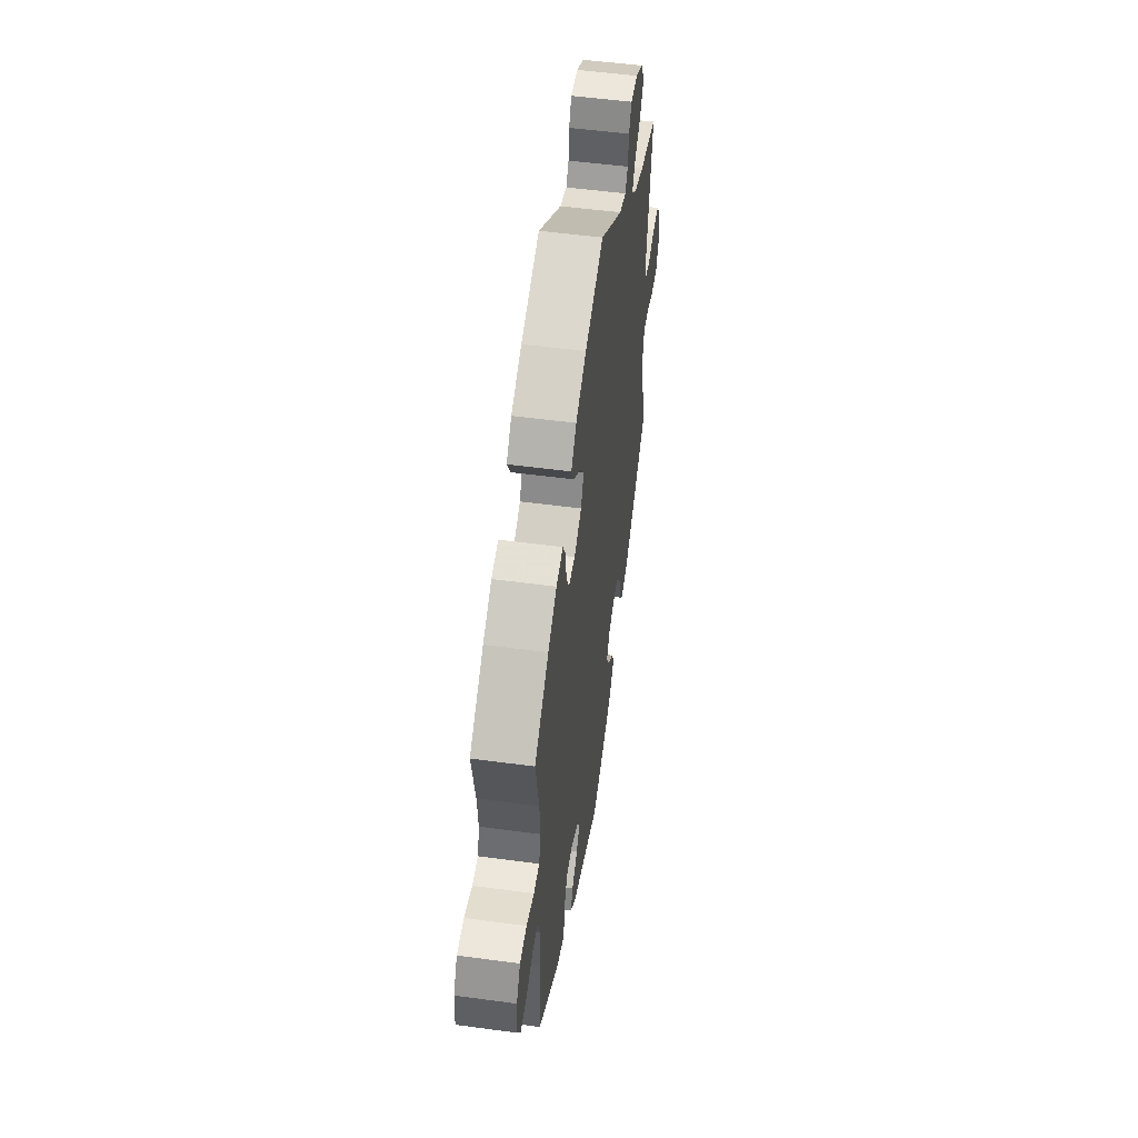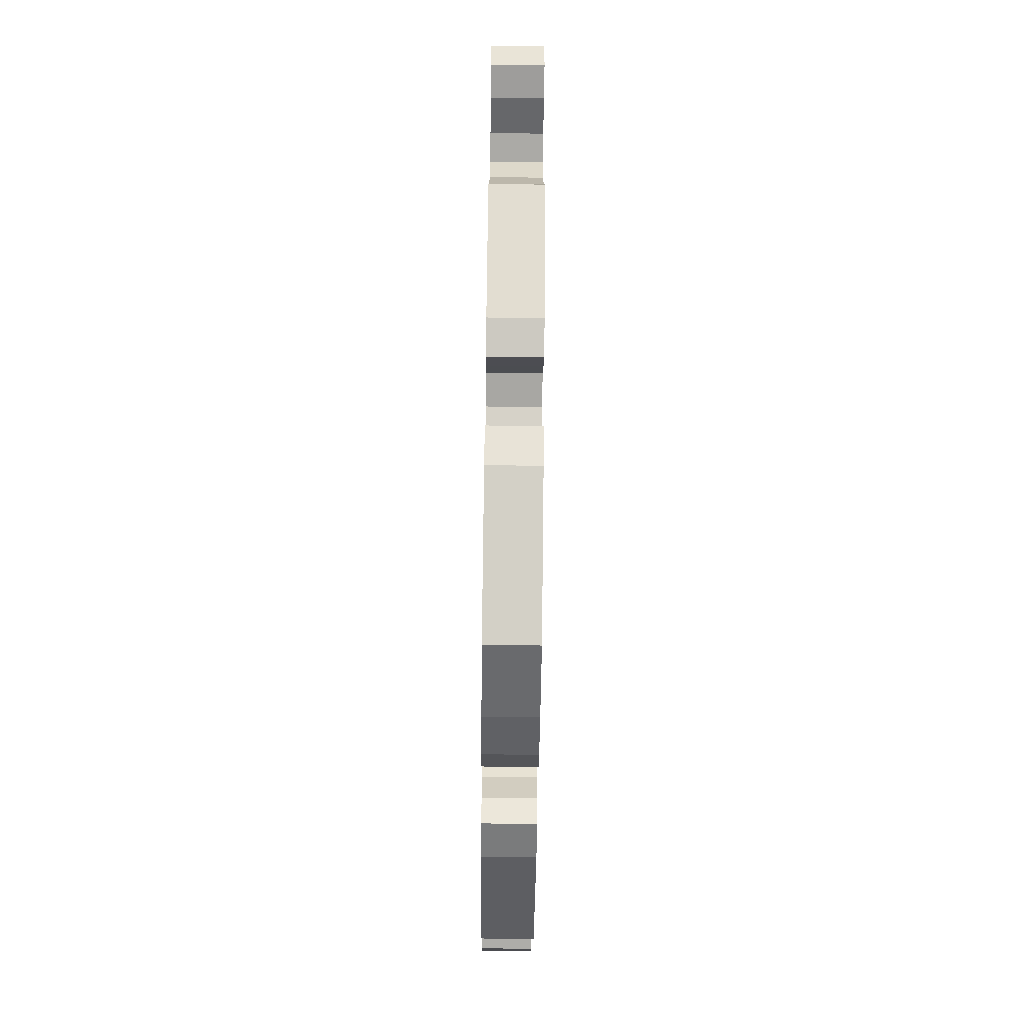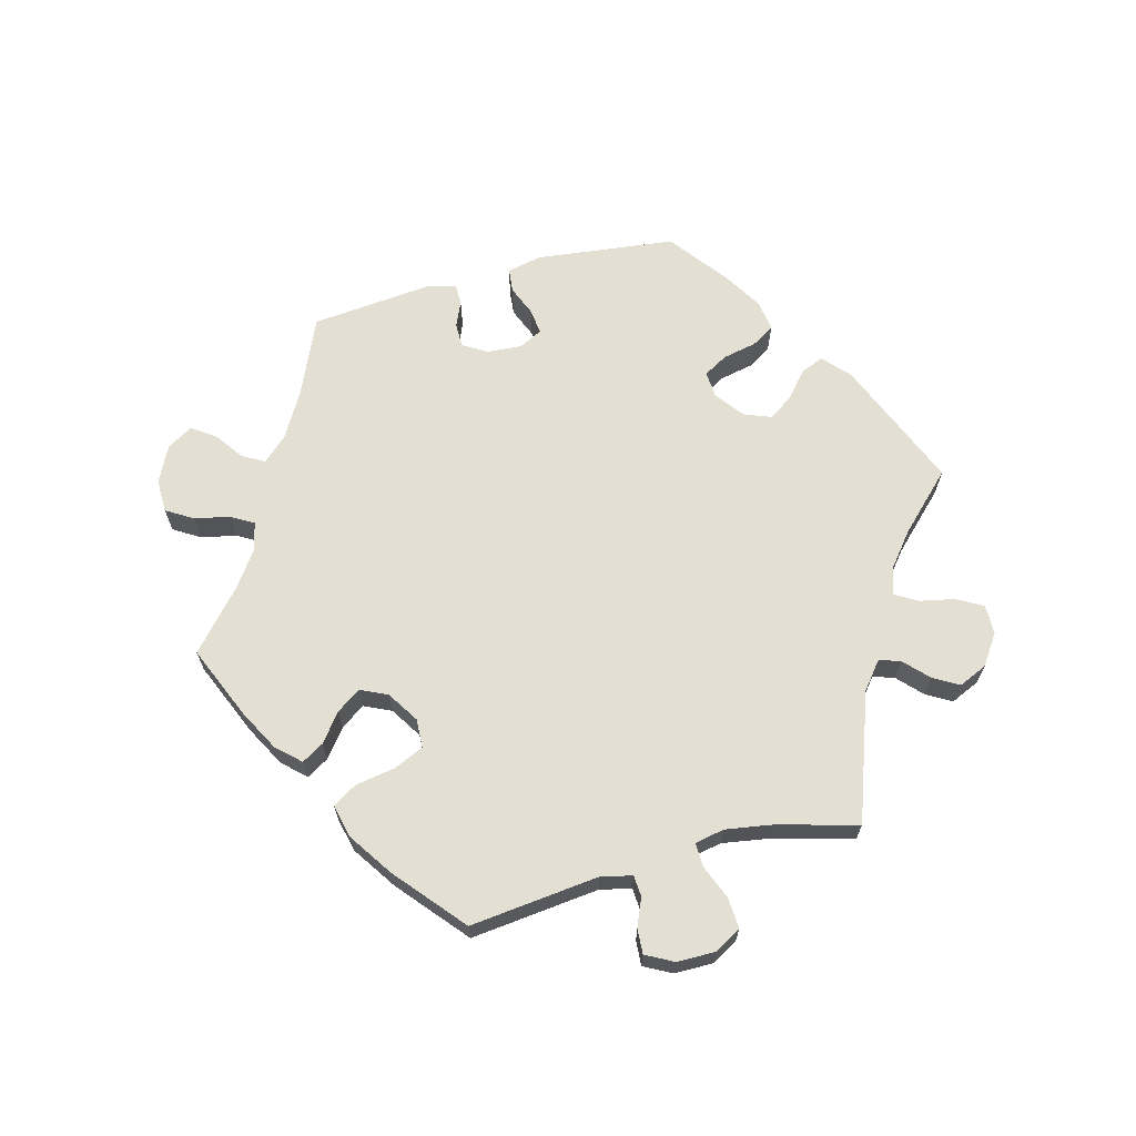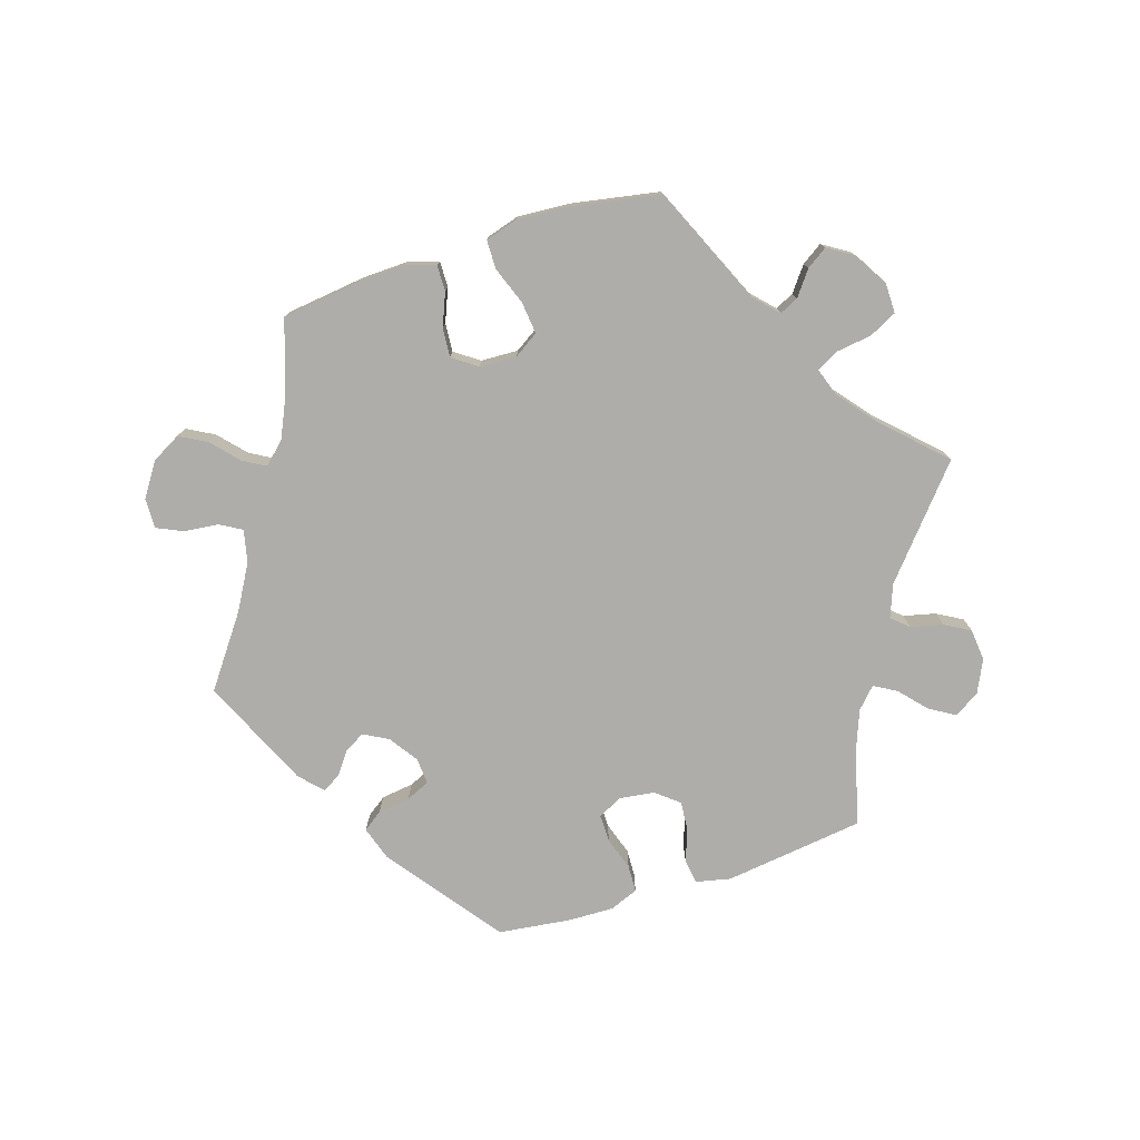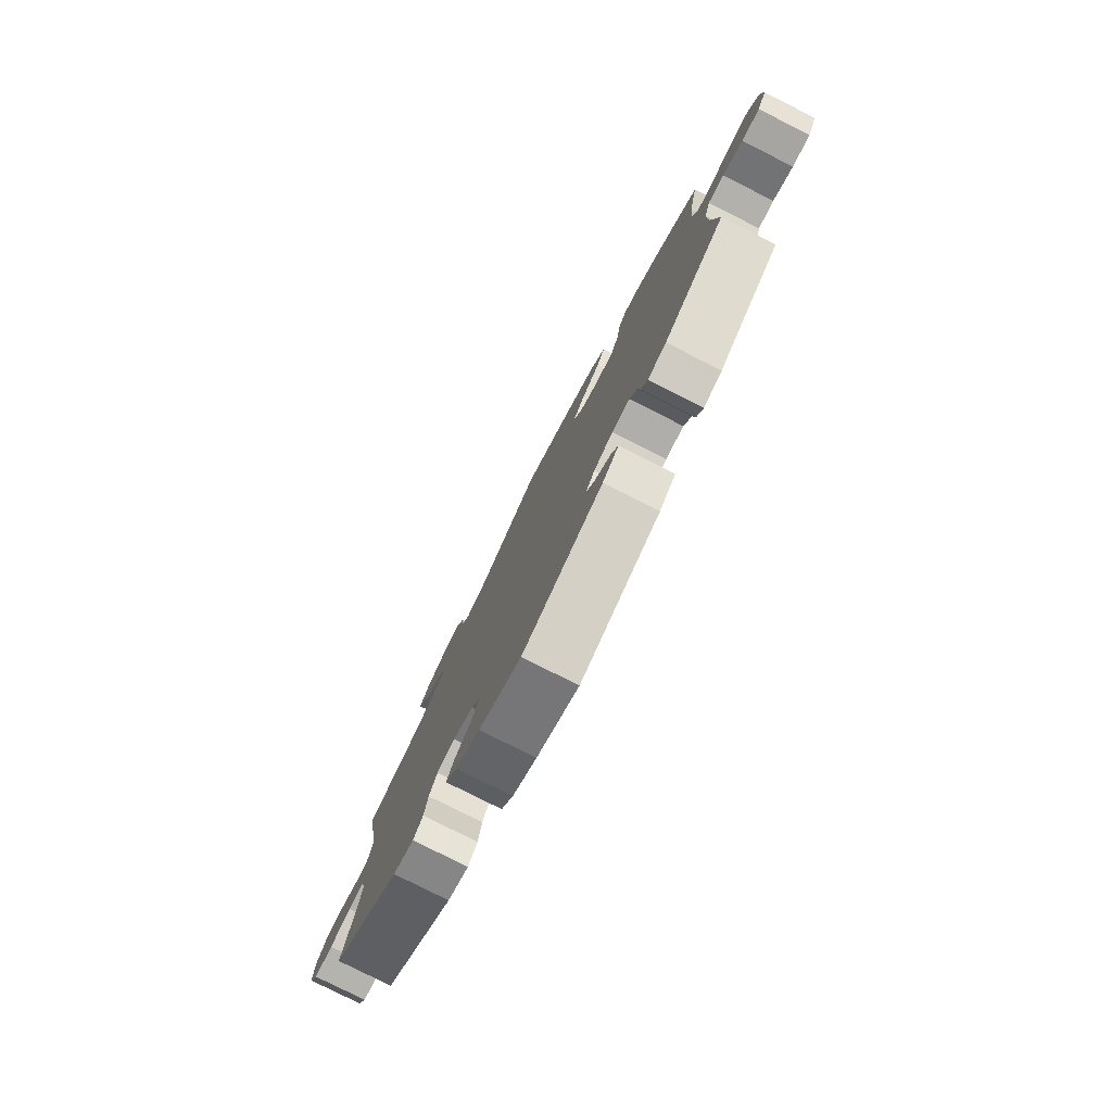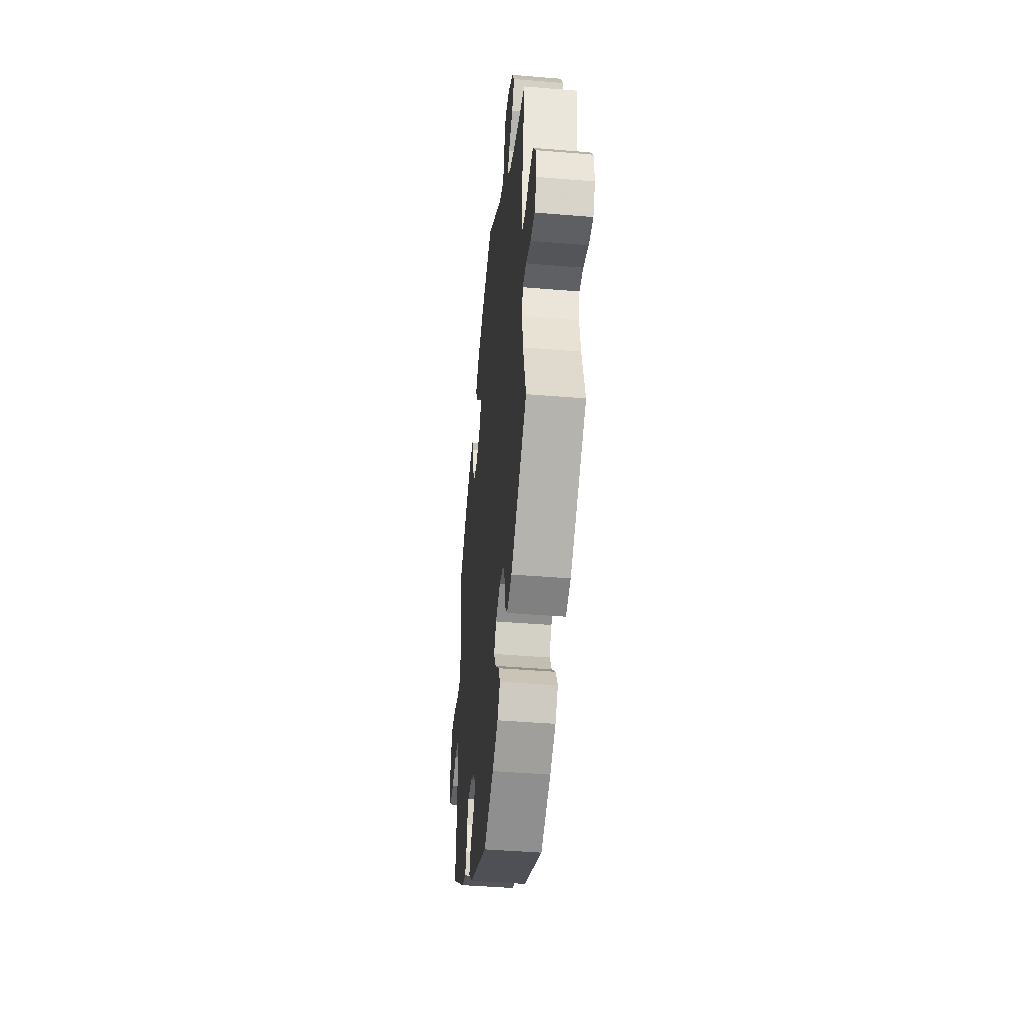
<metadata>
{"format":"obj","ext":"obj","renderer":"f3d","projection":"perspective","resolution":1024,"background":"white","views":[{"elev":52.2,"azim":-81.7,"up":"+Z"},{"elev":-75.8,"azim":-90.7,"up":"+Z"},{"elev":66.7,"azim":15.2,"up":"+Y"},{"elev":-77.4,"azim":-12.2,"up":"+Y"},{"elev":-78.9,"azim":-116.8,"up":"+Z"},{"elev":-42.6,"azim":84.3,"up":"+Z"}]}
</metadata>
<code>
v -0.194 0.07 -0.494
v -0.234 0.07 -0.458
v -0.219 0.07 -0.425
v -0.18 0.07 -0.395
v -0.157 0.07 -0.364
v -0.179 0.07 -0.331
v -0.226 0.07 -0.308
v -0.269 0.07 -0.309
v -0.287 0.07 -0.34
v -0.292 0.07 -0.382
v -0.308 0.07 -0.409
v -0.353 0.07 -0.395
v -0.501 0.07 -0.289
v -0.487 0.07 -0.16
v -0.487 0.07 -0.083
v -0.502 0.07 -0.035
v -0.54 0.07 -0.035
v -0.588 0.07 -0.056
v -0.631 0.07 -0.06
v -0.653 0.07 -0.02
v -0.649 0.07 0.04
v -0.623 0.07 0.083
v -0.576 0.07 0.084
v -0.524 0.07 0.067
v -0.485 0.07 0.067
v -0.472 0.07 0.109
v -0.478 0.07 0.176
v -0.501 0.07 0.289
v -0.404 0.07 0.362
v -0.344 0.07 0.399
v -0.298 0.07 0.409
v -0.279 0.07 0.375
v -0.272 0.07 0.322
v -0.253 0.07 0.282
v -0.208 0.07 0.278
v -0.158 0.07 0.304
v -0.138 0.07 0.343
v -0.167 0.07 0.383
v -0.214 0.07 0.422
v -0.235 0.07 0.46
v -0.199 0.07 0.498
v -0.127 0.07 0.533
v 0 0.07 0.578
v 0.159 0.07 0.461
v 0.205 0.07 0.447
v 0.223 0.07 0.473
v 0.229 0.07 0.519
v 0.246 0.07 0.553
v 0.293 0.07 0.551
v 0.344 0.07 0.522
v 0.367 0.07 0.482
v 0.341 0.07 0.443
v 0.297 0.07 0.409
v 0.278 0.07 0.378
v 0.312 0.07 0.348
v 0.38 0.07 0.322
v 0.501 0.07 0.29
v 0.463 0.07 0.089
v 0.471 0.07 0.037
v 0.504 0.07 0.03
v 0.552 0.07 0.044
v 0.596 0.07 0.044
v 0.624 0.07 0.005
v 0.628 0.07 -0.05
v 0.606 0.07 -0.089
v 0.561 0.07 -0.088
v 0.51 0.07 -0.071
v 0.471 0.07 -0.071
v 0.461 0.07 -0.112
v 0.471 0.07 -0.178
v 0.501 0.07 -0.288
v 0.331 0.07 -0.417
v 0.28 0.07 -0.433
v 0.257 0.07 -0.404
v 0.248 0.07 -0.353
v 0.229 0.07 -0.313
v 0.185 0.07 -0.306
v 0.136 0.07 -0.326
v 0.113 0.07 -0.36
v 0.134 0.07 -0.396
v 0.173 0.07 -0.431
v 0.192 0.07 -0.467
v 0.163 0.07 -0.503
v 0.104 0.07 -0.535
v 0.001 0.07 -0.578
v -0.194 0 -0.494
v -0.234 0 -0.458
v -0.219 0 -0.425
v -0.18 0 -0.395
v -0.157 0 -0.364
v -0.179 0 -0.331
v -0.226 0 -0.308
v -0.269 0 -0.309
v -0.287 0 -0.34
v -0.292 0 -0.382
v -0.308 0 -0.409
v -0.353 0 -0.395
v -0.501 0 -0.289
v -0.487 0 -0.16
v -0.487 0 -0.083
v -0.502 0 -0.035
v -0.54 0 -0.035
v -0.588 0 -0.056
v -0.631 0 -0.06
v -0.653 0 -0.02
v -0.649 0 0.04
v -0.623 0 0.083
v -0.576 0 0.084
v -0.524 0 0.067
v -0.485 0 0.067
v -0.472 0 0.109
v -0.478 0 0.176
v -0.501 0 0.289
v -0.404 0 0.362
v -0.344 0 0.399
v -0.298 0 0.409
v -0.279 0 0.375
v -0.272 0 0.322
v -0.253 0 0.282
v -0.208 0 0.278
v -0.158 0 0.304
v -0.138 0 0.343
v -0.167 0 0.383
v -0.214 0 0.422
v -0.235 0 0.46
v -0.199 0 0.498
v -0.127 0 0.533
v 0 0 0.578
v 0.159 0 0.461
v 0.205 0 0.447
v 0.223 0 0.473
v 0.229 0 0.519
v 0.246 0 0.553
v 0.293 0 0.551
v 0.344 0 0.522
v 0.367 0 0.482
v 0.341 0 0.443
v 0.297 0 0.409
v 0.278 0 0.378
v 0.312 0 0.348
v 0.38 0 0.322
v 0.501 0 0.29
v 0.463 0 0.089
v 0.471 0 0.037
v 0.504 0 0.03
v 0.552 0 0.044
v 0.596 0 0.044
v 0.624 0 0.005
v 0.628 0 -0.05
v 0.606 0 -0.089
v 0.561 0 -0.088
v 0.51 0 -0.071
v 0.471 0 -0.071
v 0.461 0 -0.112
v 0.471 0 -0.178
v 0.501 0 -0.288
v 0.331 0 -0.417
v 0.28 0 -0.433
v 0.257 0 -0.404
v 0.248 0 -0.353
v 0.229 0 -0.313
v 0.185 0 -0.306
v 0.136 0 -0.326
v 0.113 0 -0.36
v 0.134 0 -0.396
v 0.173 0 -0.431
v 0.192 0 -0.467
v 0.163 0 -0.503
v 0.104 0 -0.535
v 0.001 0 -0.578
f 80 81 82 83
f 79 80 83 84
f 72 73 74 75
f 70 71 72 75
f 69 70 75 76
f 68 69 76 77
f 64 65 66 67
f 64 67 68
f 63 64 68
f 60 61 62 63
f 60 63 68
f 59 60 68 77
f 56 57 58
f 55 56 58 59
f 54 55 59 77
f 50 51 52 53
f 50 53 54
f 49 50 54
f 46 47 48 49
f 45 46 49 54
f 44 45 54 77
f 38 39 40 41
f 37 38 41 42
f 30 31 32 33
f 30 33 34
f 27 28 29 30
f 26 27 30 34
f 25 26 34 35
f 21 22 23 24
f 21 24 25
f 20 21 25
f 17 18 19 20
f 16 17 20 25
f 15 16 25 35
f 11 12 13 14
f 9 10 11 14
f 8 9 14 15
f 7 8 15 35
f 1 2 3 4
f 1 4 5
f 79 84 85 1
f 43 44 77 78
f 37 42 43 78
f 36 37 78 79
f 6 7 35 36
f 5 6 36 79
f 1 5 79
f 168 167 166 165
f 169 168 165 164
f 160 159 158 157
f 160 157 156 155
f 161 160 155 154
f 162 161 154 153
f 152 151 150 149
f 153 152 149
f 153 149 148
f 148 147 146 145
f 153 148 145
f 162 153 145 144
f 143 142 141
f 144 143 141 140
f 162 144 140 139
f 138 137 136 135
f 139 138 135
f 139 135 134
f 134 133 132 131
f 139 134 131 130
f 162 139 130 129
f 126 125 124 123
f 127 126 123 122
f 118 117 116 115
f 119 118 115
f 115 114 113 112
f 119 115 112 111
f 120 119 111 110
f 109 108 107 106
f 110 109 106
f 110 106 105
f 105 104 103 102
f 110 105 102 101
f 120 110 101 100
f 99 98 97 96
f 99 96 95 94
f 100 99 94 93
f 120 100 93 92
f 89 88 87 86
f 90 89 86
f 86 170 169 164
f 163 162 129 128
f 163 128 127 122
f 164 163 122 121
f 121 120 92 91
f 164 121 91 90
f 164 90 86
f 1 86 87 2
f 2 87 88 3
f 3 88 89 4
f 4 89 90 5
f 5 90 91 6
f 6 91 92 7
f 7 92 93 8
f 8 93 94 9
f 9 94 95 10
f 10 95 96 11
f 11 96 97 12
f 12 97 98 13
f 13 98 99 14
f 14 99 100 15
f 15 100 101 16
f 16 101 102 17
f 17 102 103 18
f 18 103 104 19
f 19 104 105 20
f 20 105 106 21
f 21 106 107 22
f 22 107 108 23
f 23 108 109 24
f 24 109 110 25
f 25 110 111 26
f 26 111 112 27
f 27 112 113 28
f 28 113 114 29
f 29 114 115 30
f 30 115 116 31
f 31 116 117 32
f 32 117 118 33
f 33 118 119 34
f 34 119 120 35
f 35 120 121 36
f 36 121 122 37
f 37 122 123 38
f 38 123 124 39
f 39 124 125 40
f 40 125 126 41
f 41 126 127 42
f 42 127 128 43
f 43 128 129 44
f 44 129 130 45
f 45 130 131 46
f 46 131 132 47
f 47 132 133 48
f 48 133 134 49
f 49 134 135 50
f 50 135 136 51
f 51 136 137 52
f 52 137 138 53
f 53 138 139 54
f 54 139 140 55
f 55 140 141 56
f 56 141 142 57
f 57 142 143 58
f 58 143 144 59
f 59 144 145 60
f 60 145 146 61
f 61 146 147 62
f 62 147 148 63
f 63 148 149 64
f 64 149 150 65
f 65 150 151 66
f 66 151 152 67
f 67 152 153 68
f 68 153 154 69
f 69 154 155 70
f 70 155 156 71
f 71 156 157 72
f 72 157 158 73
f 73 158 159 74
f 74 159 160 75
f 75 160 161 76
f 76 161 162 77
f 77 162 163 78
f 78 163 164 79
f 79 164 165 80
f 80 165 166 81
f 81 166 167 82
f 82 167 168 83
f 83 168 169 84
f 84 169 170 85
f 85 170 86 1

</code>
